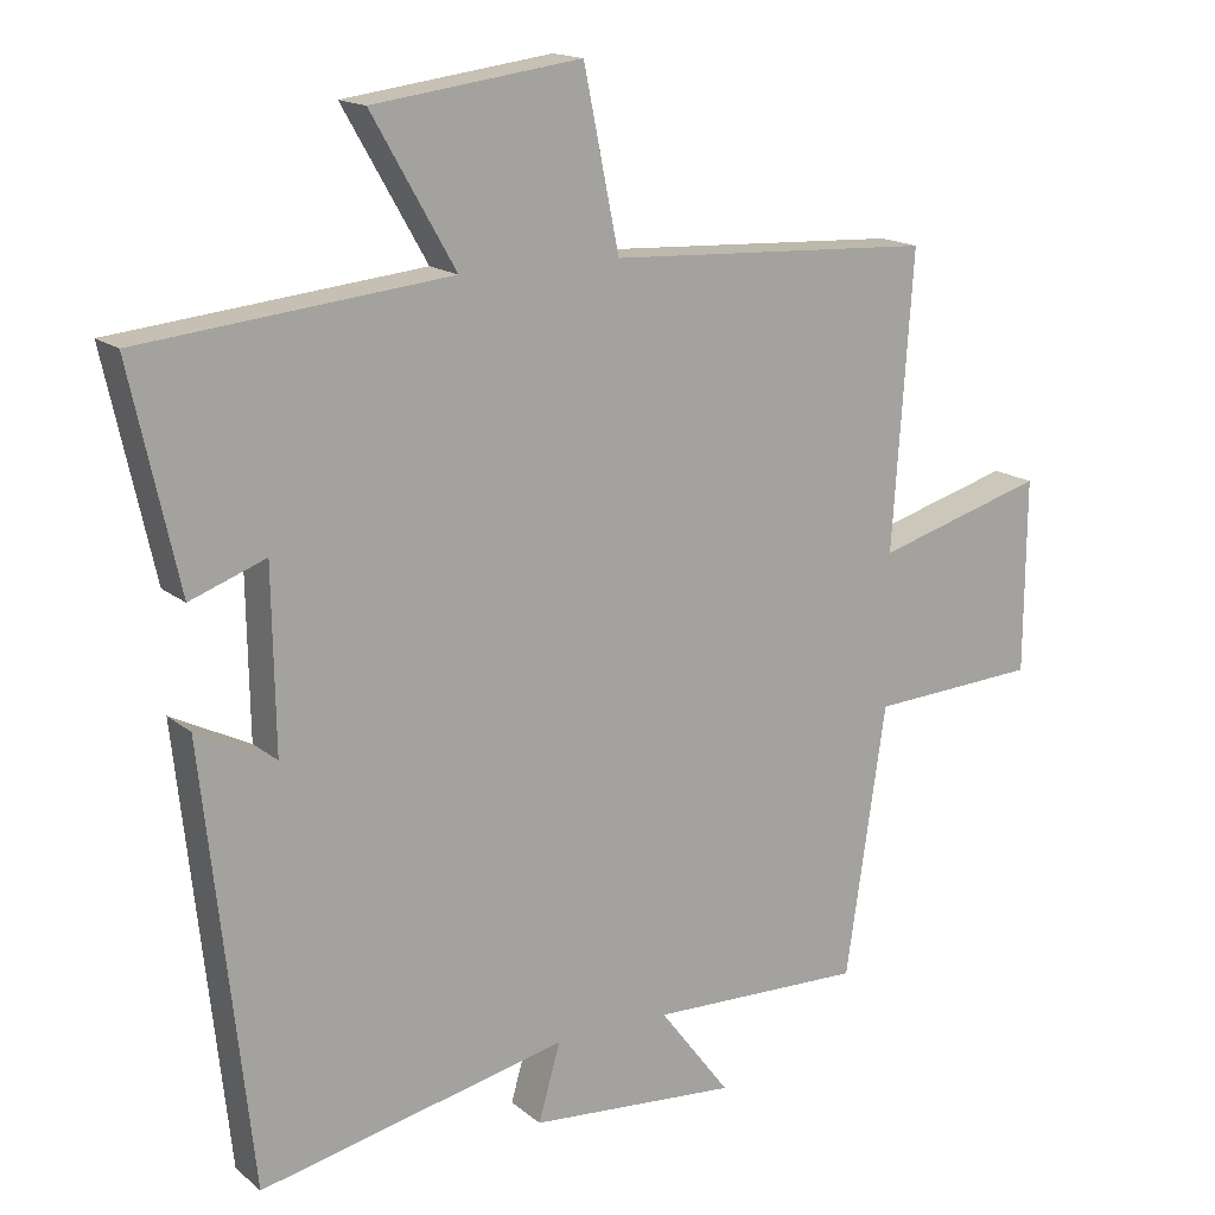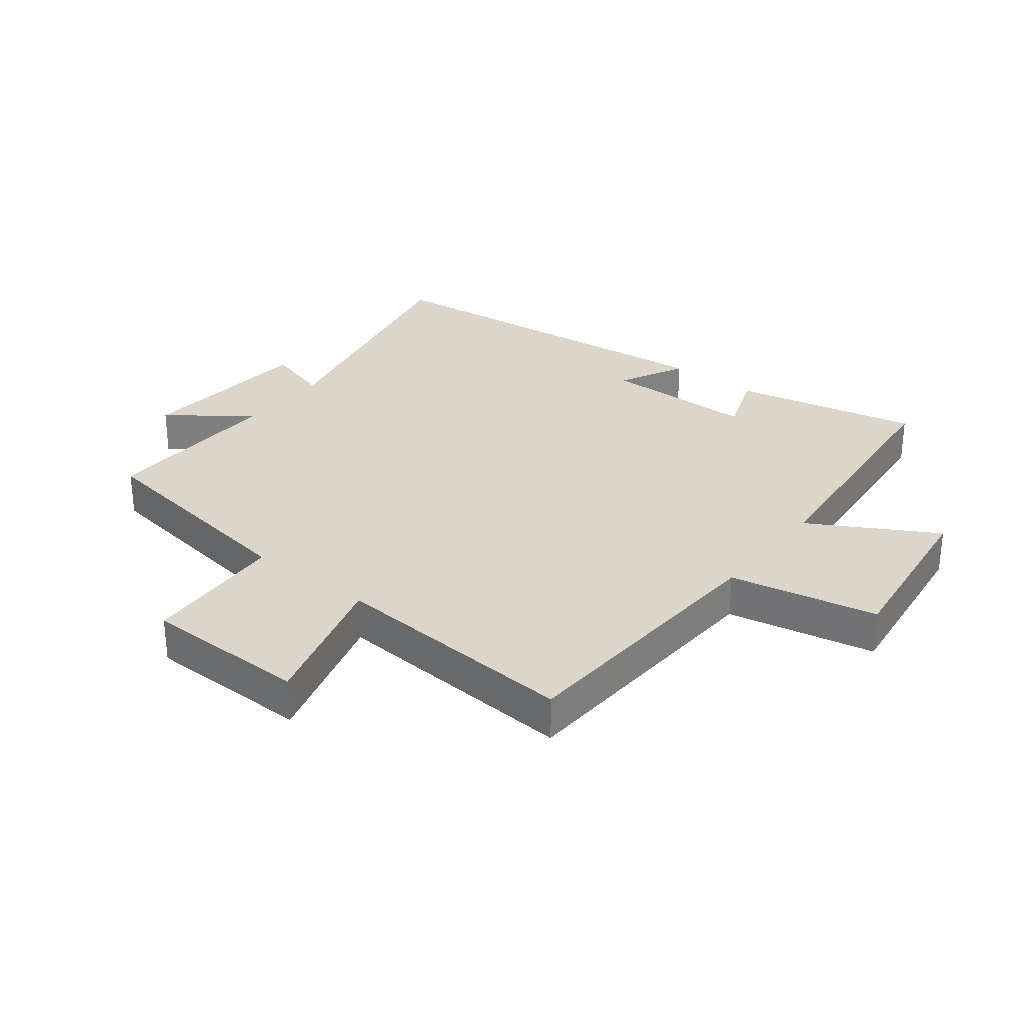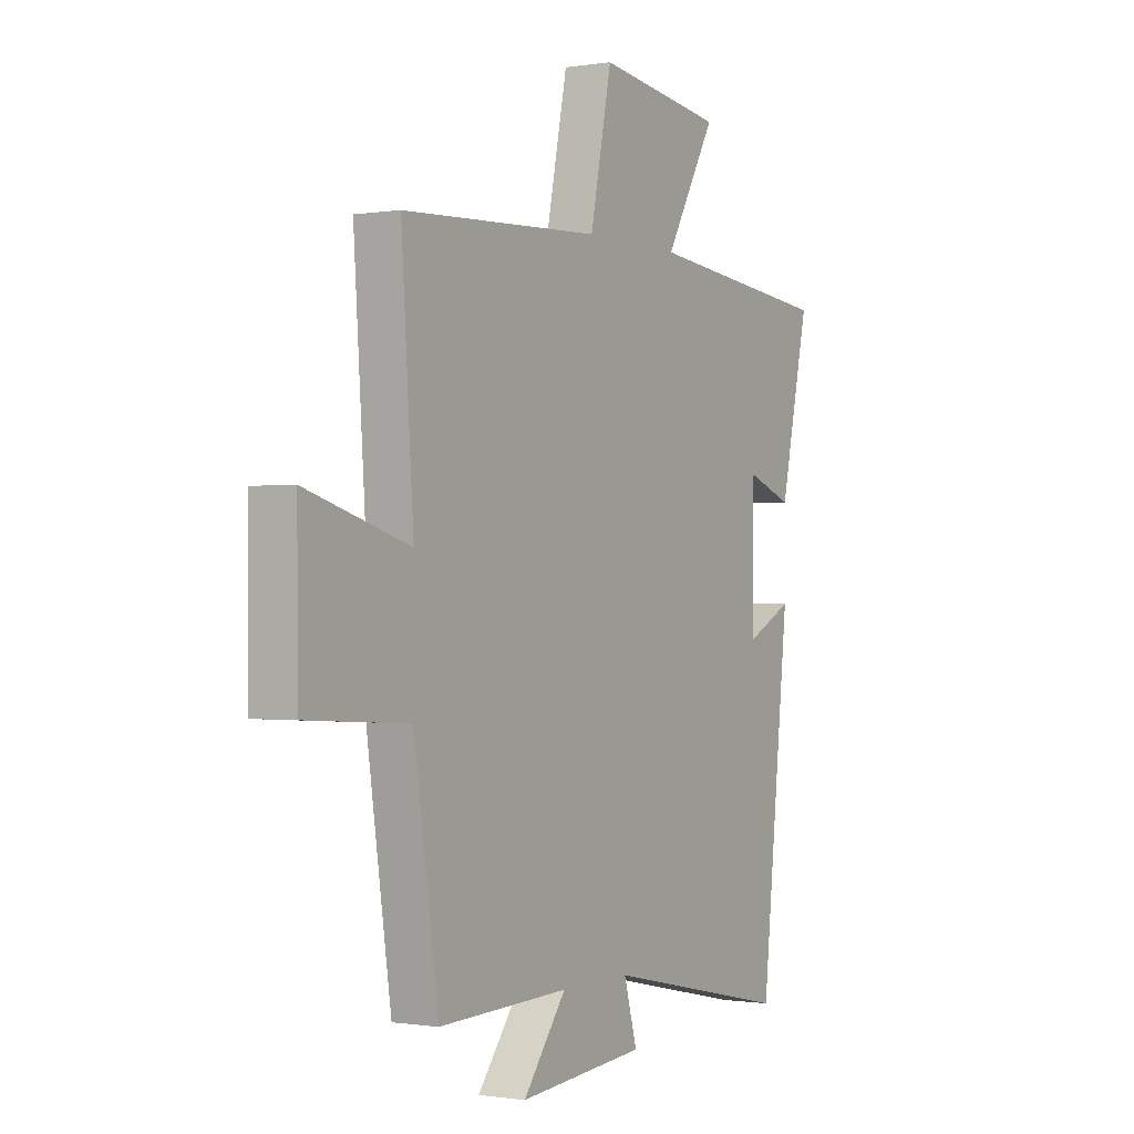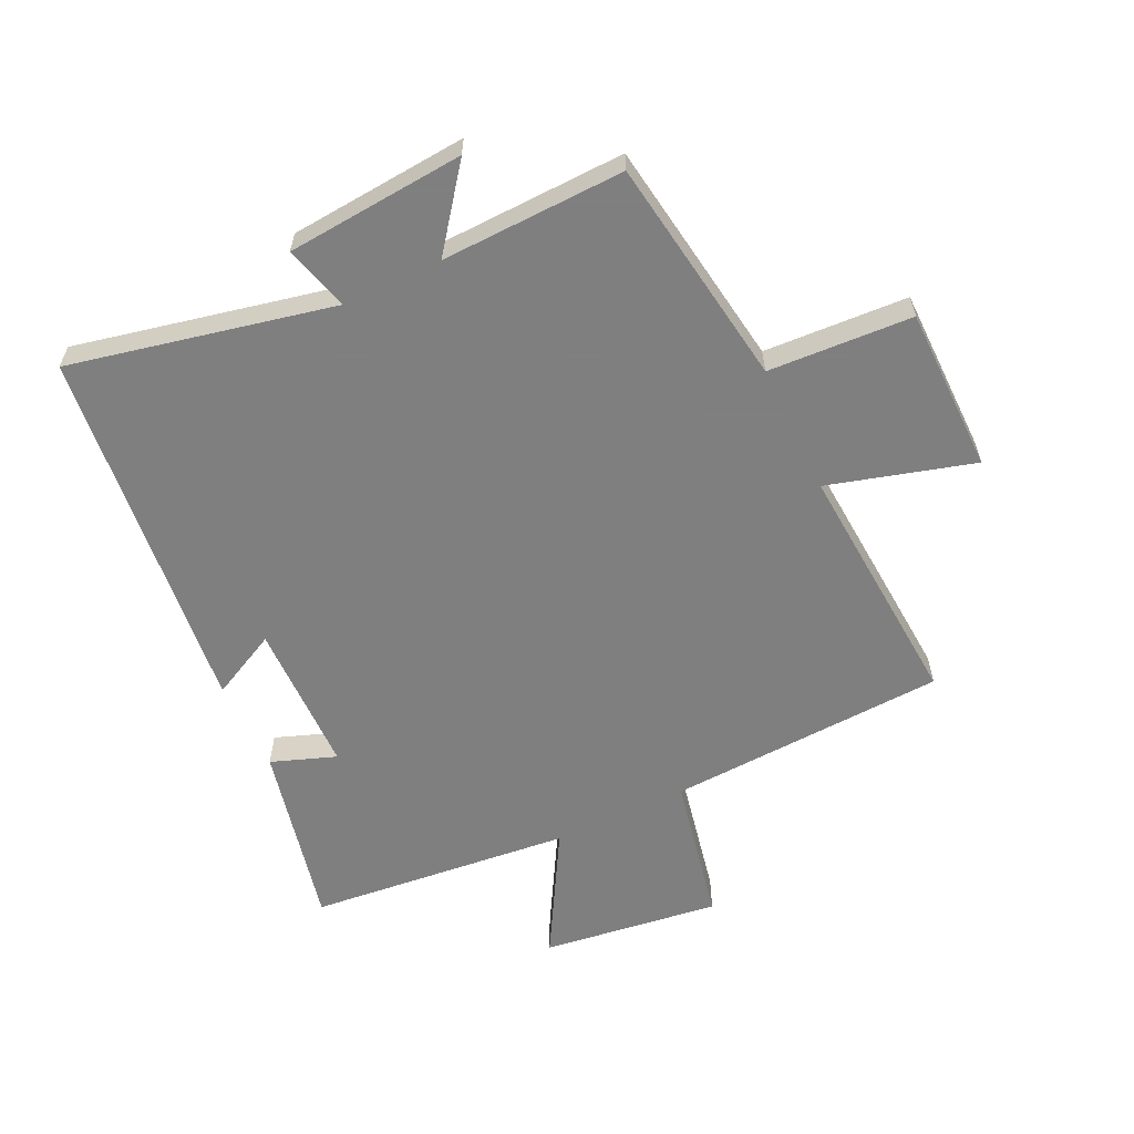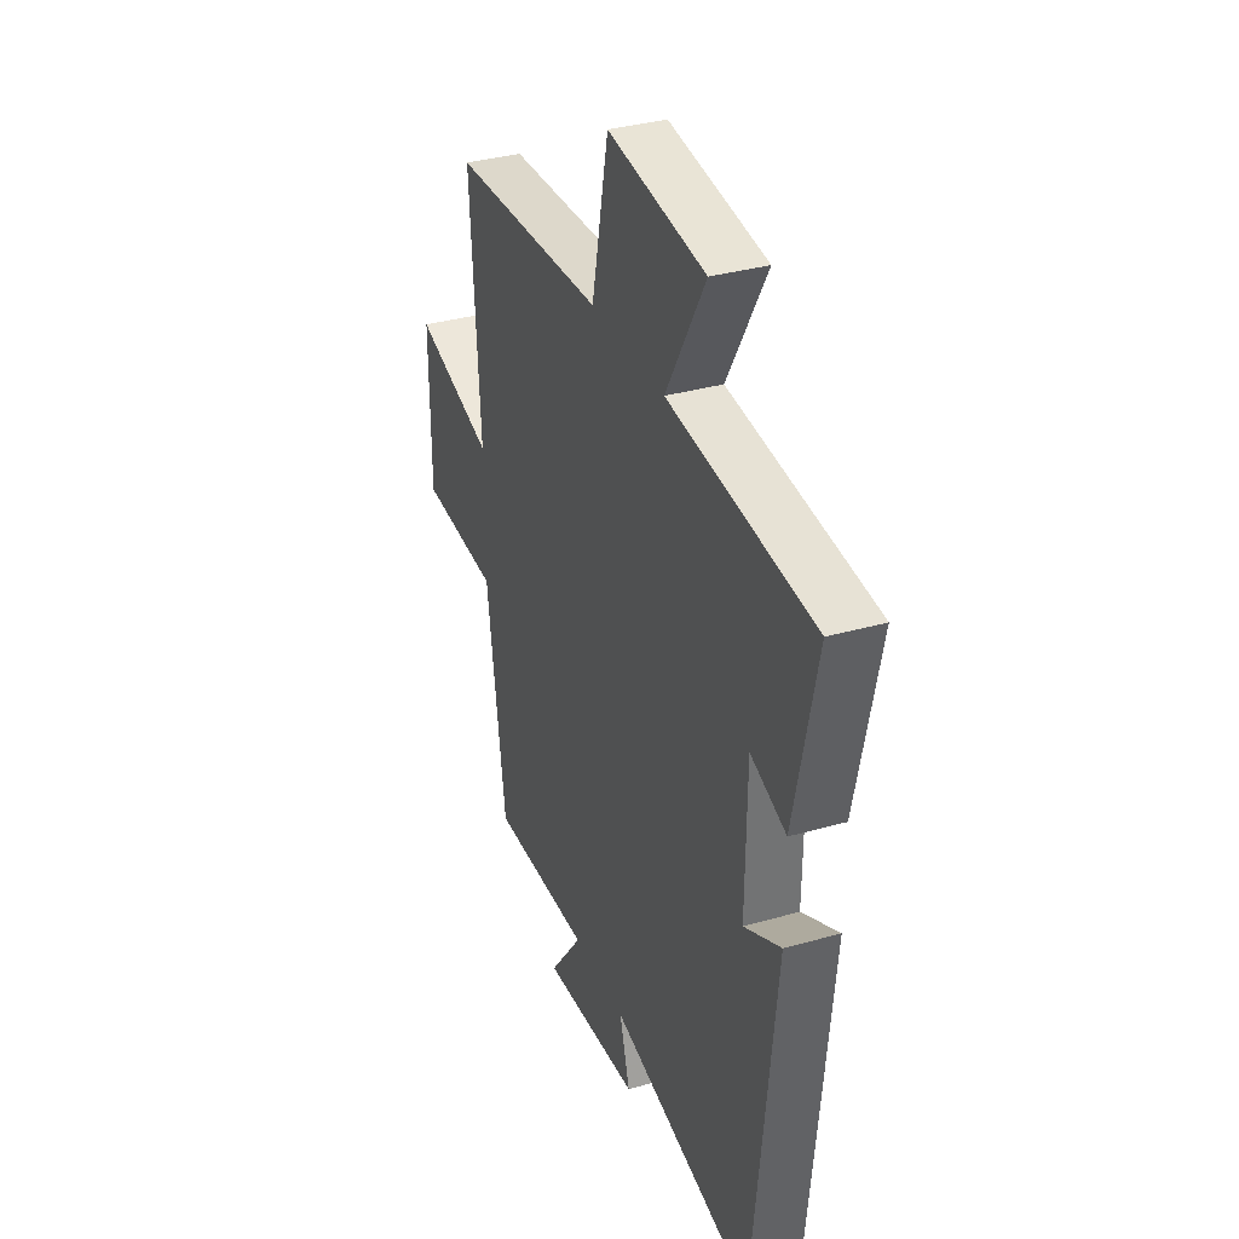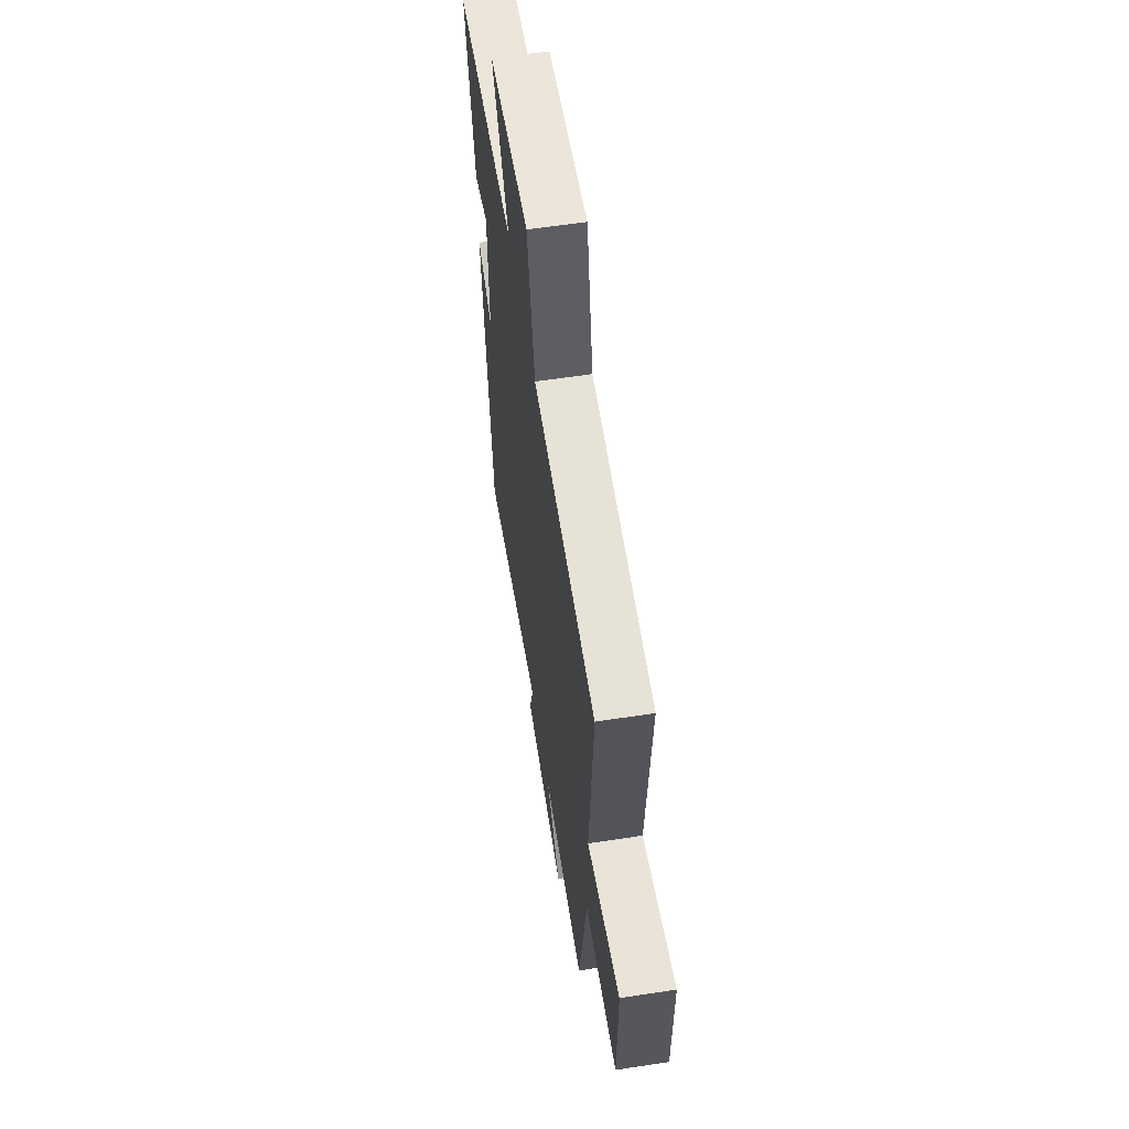
<metadata>
{"format":"obj","ext":"obj","renderer":"f3d","projection":"perspective","resolution":1024,"background":"white","views":[{"elev":16.1,"azim":147.8,"up":"+Z"},{"elev":30.1,"azim":-51.8,"up":"+Y"},{"elev":-0.7,"azim":-59.0,"up":"+Z"},{"elev":-59.9,"azim":-154.5,"up":"+Y"},{"elev":34.3,"azim":69.0,"up":"+Z"},{"elev":60.4,"azim":-98.9,"up":"+Z"}]}
</metadata>
<code>
v -0.528 0.07 0.477
v -0.078 0.07 0.5
v -0.029 0.07 0.739
v 0.257 0.07 0.701
v 0.142 0.07 0.5
v 0.566 0.07 0.457
v 0.5 0.07 0.159
v 0.396 0.07 0.197
v 0.392 0.07 -0.049
v 0.5 0.07 0.005
v 0.435 0.07 -0.592
v 0.011 0.07 -0.5
v 0.041 0.07 -0.605
v -0.247 0.07 -0.629
v -0.149 0.07 -0.5
v -0.445 0.07 -0.509
v -0.5 0.07 -0.138
v -0.732 0.07 -0.125
v -0.734 0.07 0.141
v -0.5 0.07 0.074
v -0.528 0 0.477
v -0.078 0 0.5
v -0.029 0 0.739
v 0.257 0 0.701
v 0.142 0 0.5
v 0.566 0 0.457
v 0.5 0 0.159
v 0.396 0 0.197
v 0.392 0 -0.049
v 0.5 0 0.005
v 0.435 0 -0.592
v 0.011 0 -0.5
v 0.041 0 -0.605
v -0.247 0 -0.629
v -0.149 0 -0.5
v -0.445 0 -0.509
v -0.5 0 -0.138
v -0.732 0 -0.125
v -0.734 0 0.141
v -0.5 0 0.074
f 17 18 19 20
f 15 16 17 20
f 15 20 1 2
f 12 13 14 15
f 12 15 2 3
f 9 10 11 12
f 8 9 12
f 5 6 7 8
f 5 8 12
f 3 4 5
f 3 5 12
f 40 39 38 37
f 40 37 36 35
f 22 21 40 35
f 35 34 33 32
f 23 22 35 32
f 32 31 30 29
f 32 29 28
f 28 27 26 25
f 32 28 25
f 25 24 23
f 32 25 23
f 1 21 22 2
f 2 22 23 3
f 3 23 24 4
f 4 24 25 5
f 5 25 26 6
f 6 26 27 7
f 7 27 28 8
f 8 28 29 9
f 9 29 30 10
f 10 30 31 11
f 11 31 32 12
f 12 32 33 13
f 13 33 34 14
f 14 34 35 15
f 15 35 36 16
f 16 36 37 17
f 17 37 38 18
f 18 38 39 19
f 19 39 40 20
f 20 40 21 1

</code>
